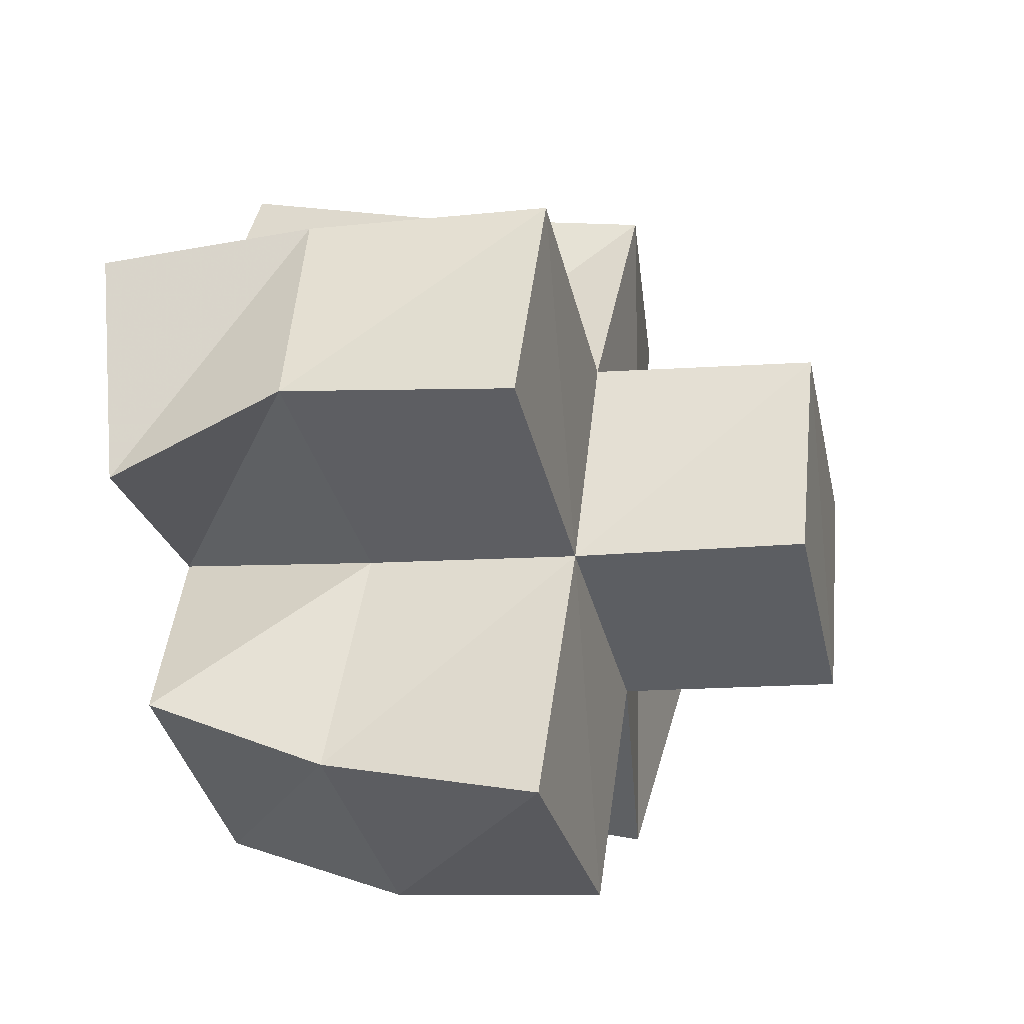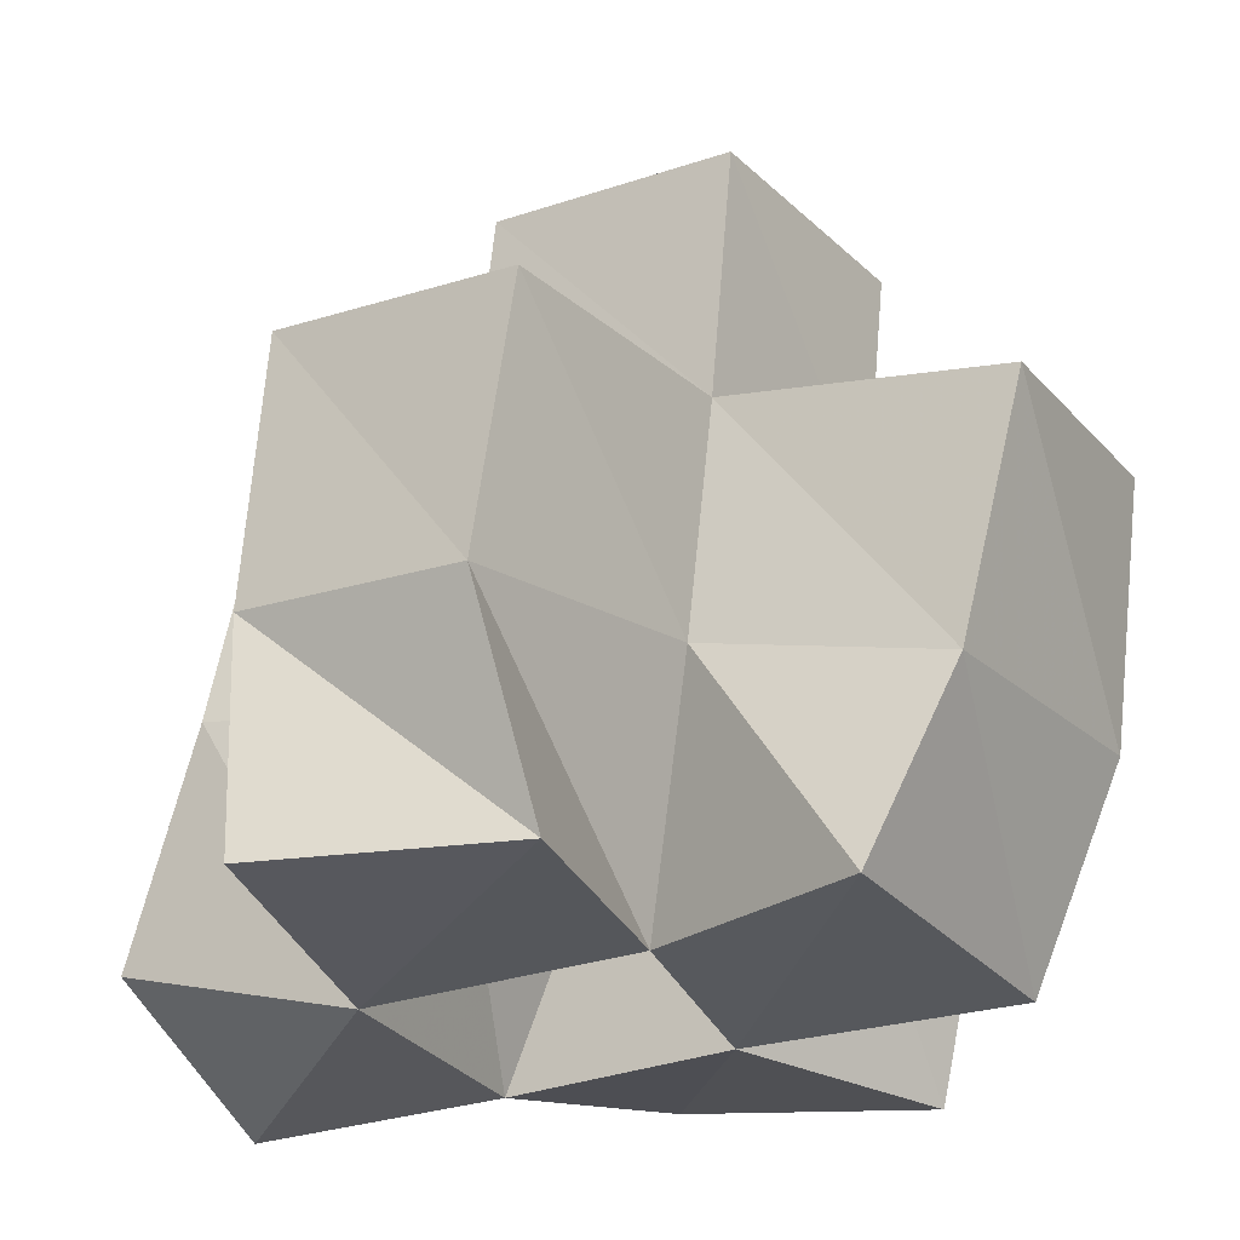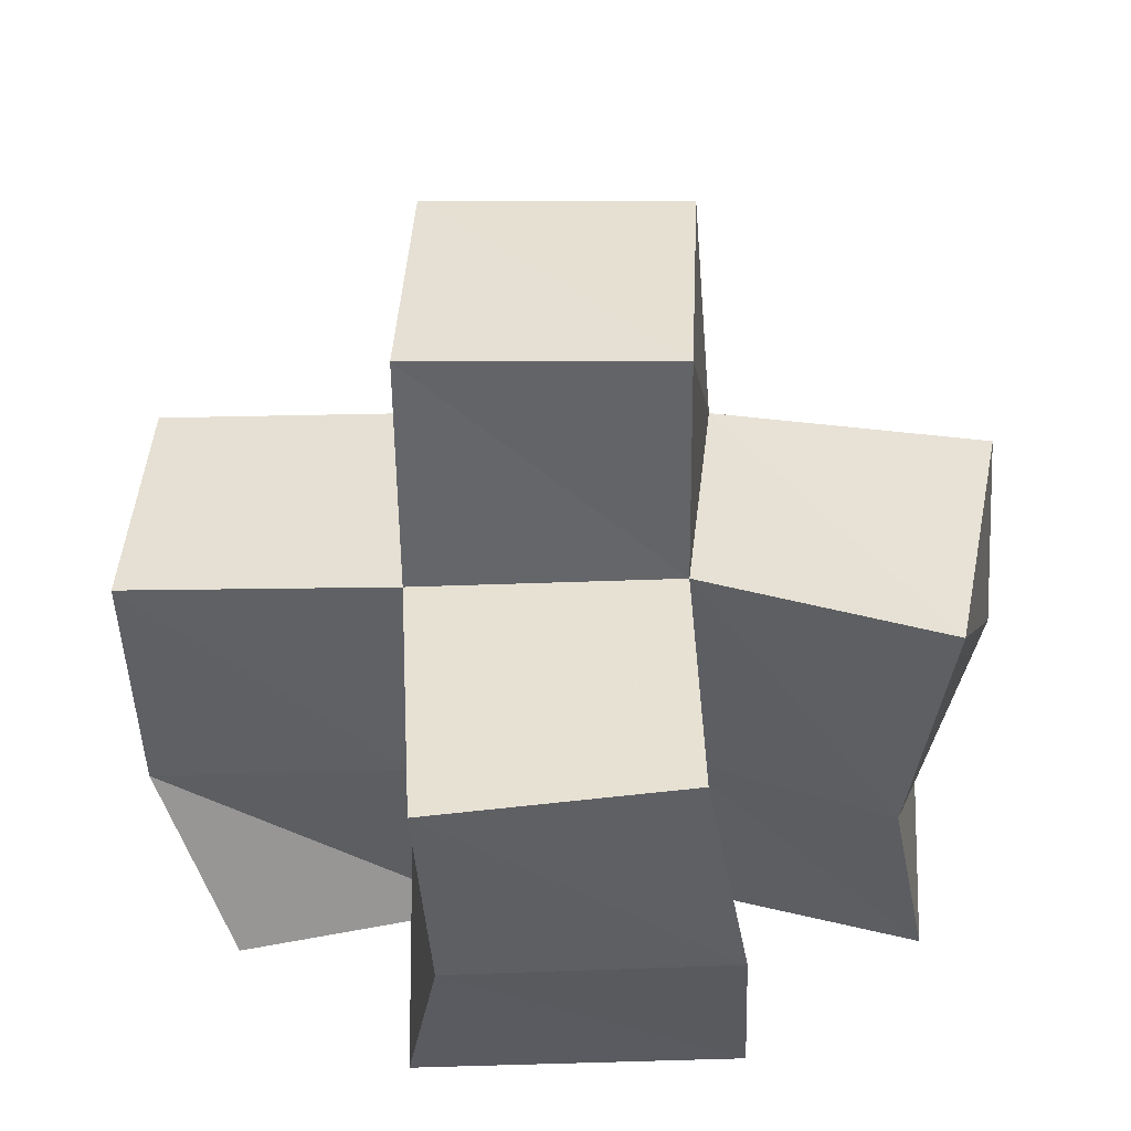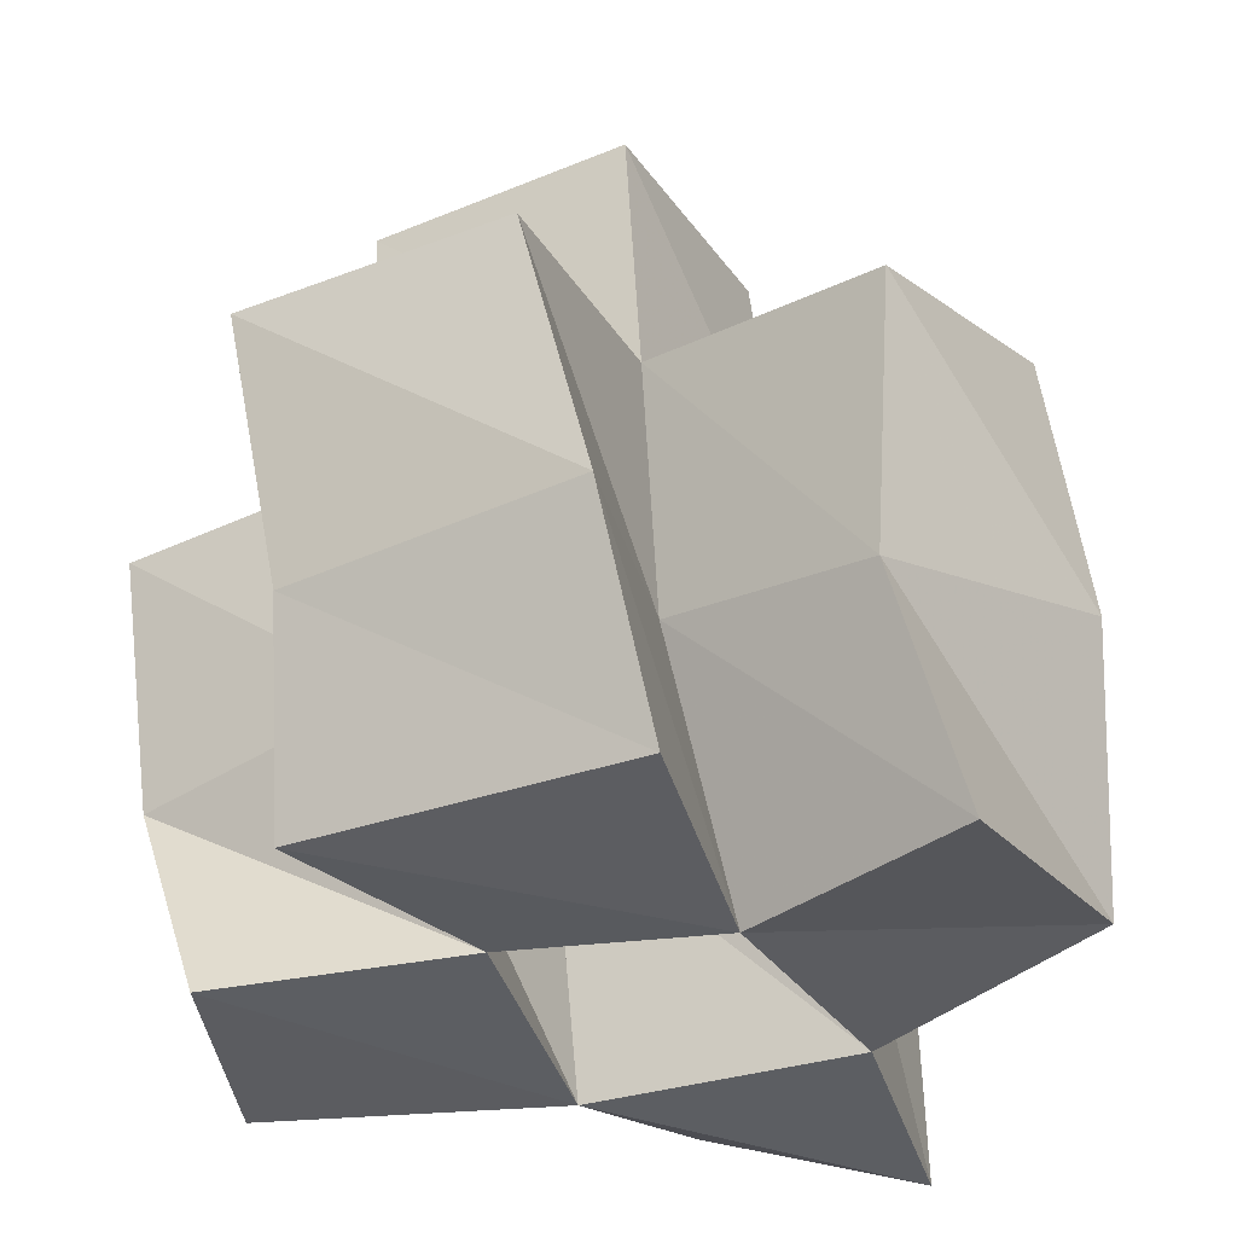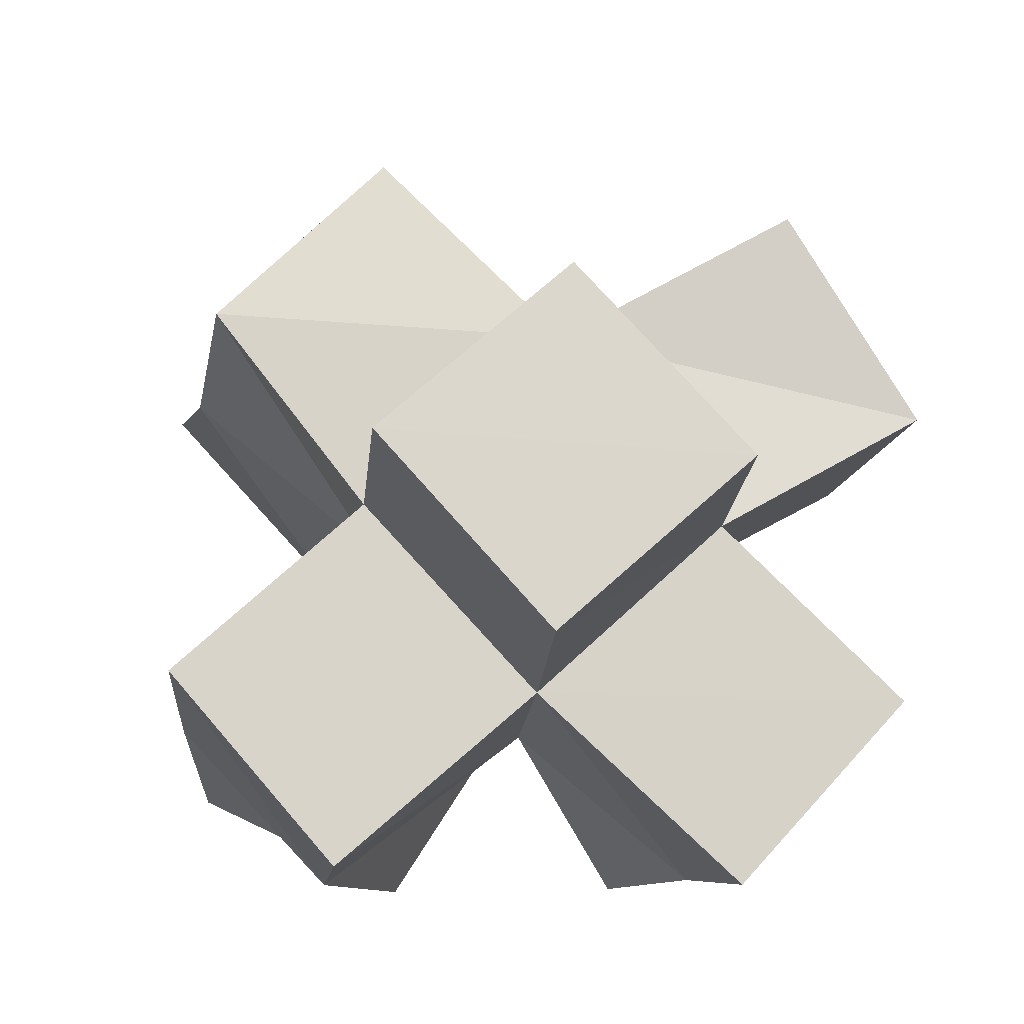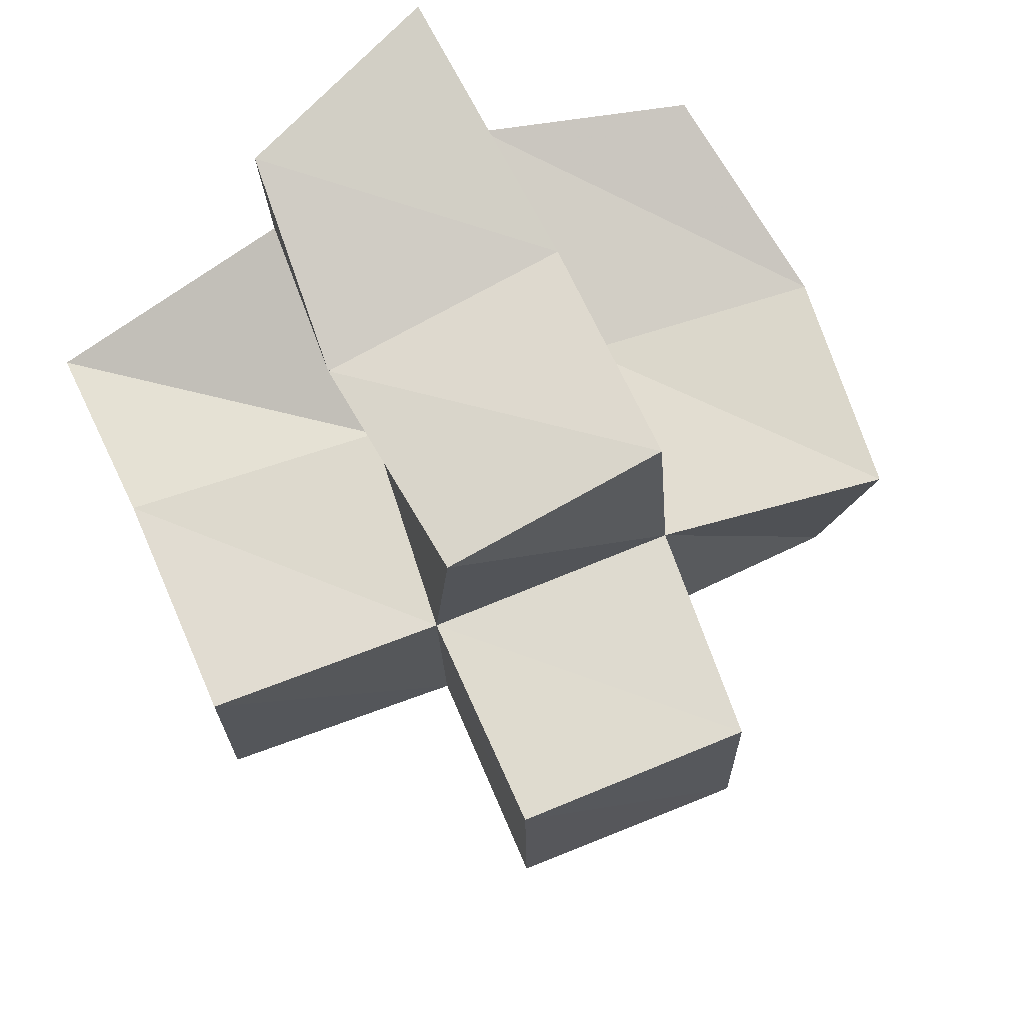
<metadata>
{"format":"obj","ext":"obj","renderer":"f3d","projection":"perspective","resolution":1024,"background":"white","views":[{"elev":-43.6,"azim":100.9,"up":"+Z"},{"elev":-28.3,"azim":128.6,"up":"+Y"},{"elev":32.3,"azim":-173.5,"up":"+Y"},{"elev":-35.6,"azim":-148.7,"up":"+Y"},{"elev":68.2,"azim":141.7,"up":"+Y"},{"elev":62.5,"azim":156.9,"up":"+Z"}]}
</metadata>
<code>
v 0.4506 0.1 0.7255
v 0.457 0.1414 0.7101
v 0.4974 0.1 0.7362
v 0.4992 0.148 0.7152
v 0.4532 0.1109 0.7819
v 0.441 0.1542 0.7595
v 0.4996 0.1018 0.7851
v 0.4957 0.1528 0.7643
v 0.4825 0.1008 0.6866
v 0.4823 0.1395 0.6675
v 0.5446 0.1 0.6779
v 0.5367 0.1356 0.6631
v 0.5366 0.102 0.7237
v 0.5473 0.1469 0.7075
v 0.5503 0.1 0.7732
v 0.5468 0.1509 0.7587
v 0.5128 0.1001 0.8333
v 0.5048 0.1552 0.8132
v 0.556 0.1167 0.8244
v 0.5577 0.1597 0.8067
v 0.583 0.1002 0.7072
v 0.5984 0.14 0.7091
v 0.604 0.1008 0.7504
v 0.6024 0.1447 0.7536
v 0.4481 0.1889 0.7
v 0.4966 0.194 0.7057
v 0.4439 0.2011 0.748
v 0.497 0.1988 0.7567
v 0.4895 0.1855 0.6565
v 0.5379 0.181 0.6486
v 0.547 0.1909 0.702
v 0.551 0.1976 0.7529
v 0.5034 0.2042 0.8084
v 0.5514 0.2078 0.8008
v 0.5993 0.188 0.6995
v 0.6019 0.1951 0.7494
v 0.4966 0.24 0.7006
v 0.547 0.2386 0.6972
v 0.5001 0.2454 0.7507
v 0.5501 0.2445 0.7474
f 1 2 4
f 3 1 4
f 2 6 8
f 4 2 8
f 6 5 7
f 8 6 7
f 5 1 3
f 7 5 3
f 8 7 3
f 4 8 3
f 2 1 5
f 6 2 5
f 9 10 12
f 11 9 12
f 10 4 14
f 12 10 14
f 4 3 13
f 14 4 13
f 3 9 11
f 13 3 11
f 14 13 11
f 12 14 11
f 10 9 3
f 4 10 3
f 7 8 16
f 15 7 16
f 8 18 20
f 16 8 20
f 18 17 19
f 20 18 19
f 17 7 15
f 19 17 15
f 20 19 15
f 16 20 15
f 8 7 17
f 18 8 17
f 13 14 22
f 21 13 22
f 14 16 24
f 22 14 24
f 16 15 23
f 24 16 23
f 15 13 21
f 23 15 21
f 24 23 21
f 22 24 21
f 14 13 15
f 16 14 15
f 2 25 26
f 4 2 26
f 25 27 28
f 26 25 28
f 27 6 8
f 28 27 8
f 6 2 4
f 8 6 4
f 28 8 4
f 26 28 4
f 25 2 6
f 27 25 6
f 10 29 30
f 12 10 30
f 29 26 31
f 30 29 31
f 26 4 14
f 31 26 14
f 4 10 12
f 14 4 12
f 31 14 12
f 30 31 12
f 29 10 4
f 26 29 4
f 8 28 32
f 16 8 32
f 28 33 34
f 32 28 34
f 33 18 20
f 34 33 20
f 18 8 16
f 20 18 16
f 34 20 16
f 32 34 16
f 28 8 18
f 33 28 18
f 14 31 35
f 22 14 35
f 31 32 36
f 35 31 36
f 32 16 24
f 36 32 24
f 16 14 22
f 24 16 22
f 36 24 22
f 35 36 22
f 31 14 16
f 32 31 16
f 4 26 31
f 14 4 31
f 26 28 32
f 31 26 32
f 28 8 16
f 32 28 16
f 8 4 14
f 16 8 14
f 32 16 14
f 31 32 14
f 26 4 8
f 28 26 8
f 26 37 38
f 31 26 38
f 37 39 40
f 38 37 40
f 39 28 32
f 40 39 32
f 28 26 31
f 32 28 31
f 40 32 31
f 38 40 31
f 37 26 28
f 39 37 28

</code>
